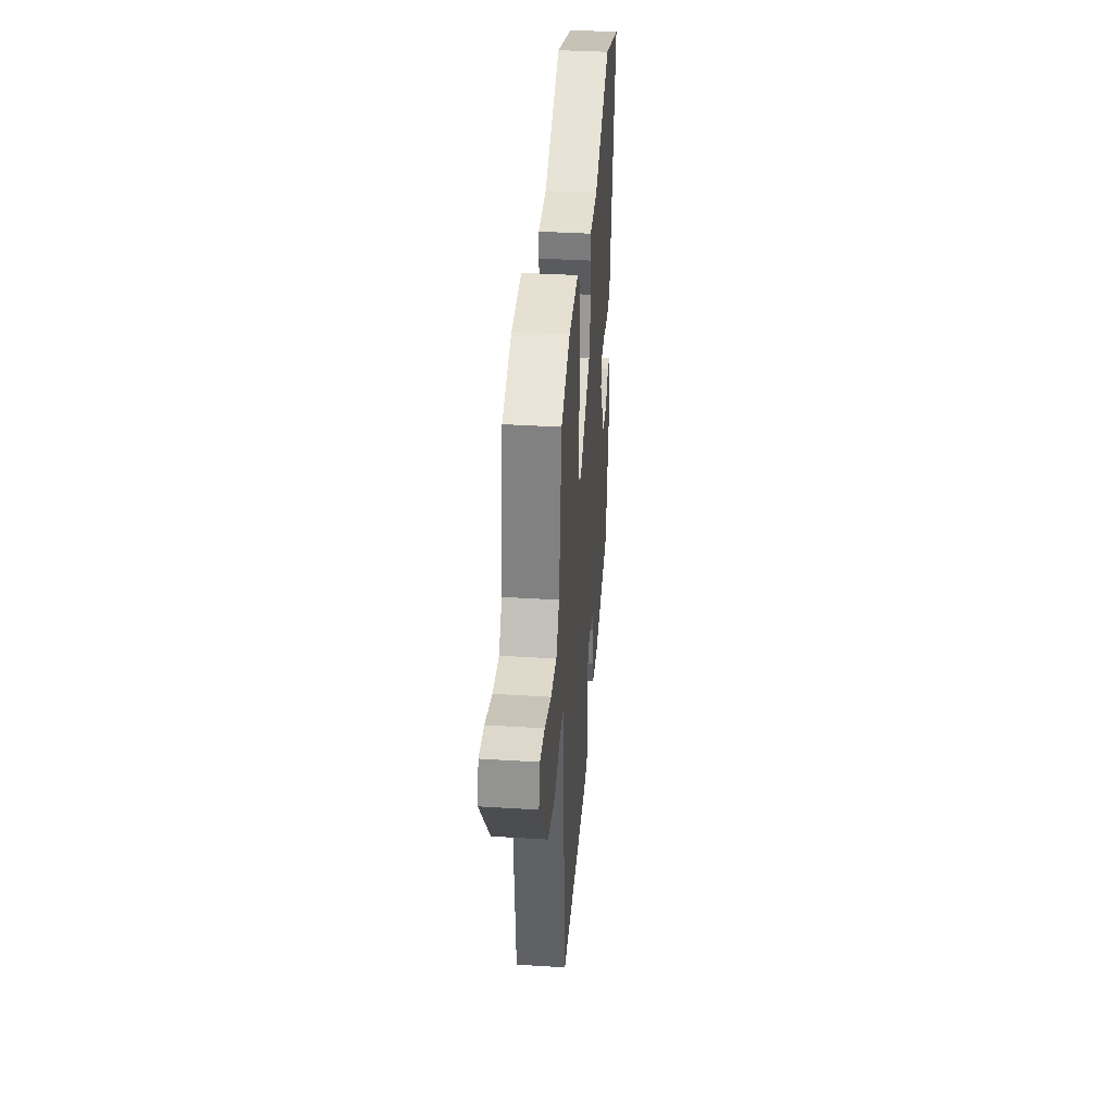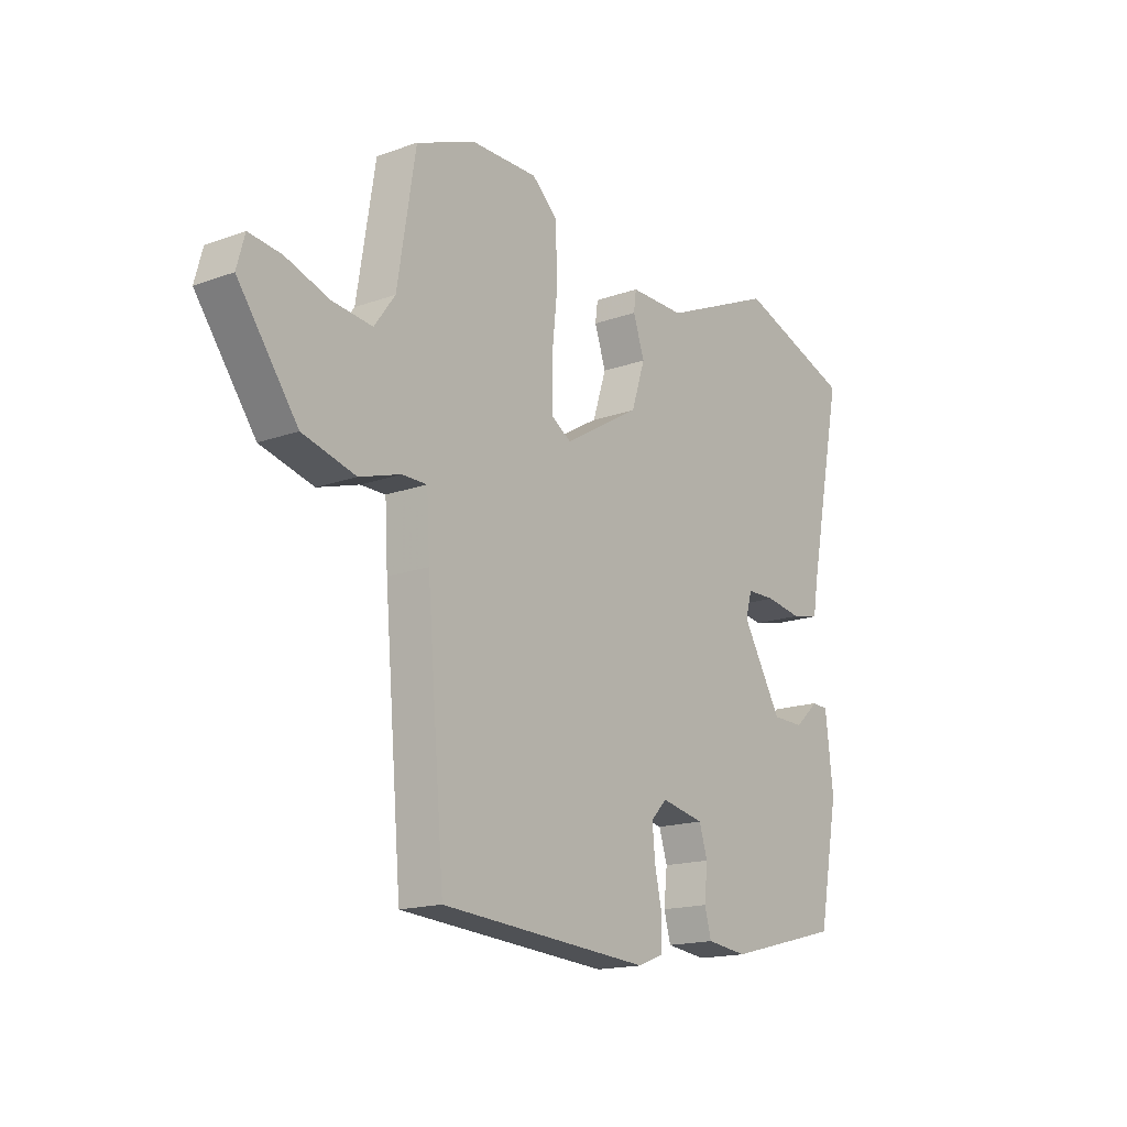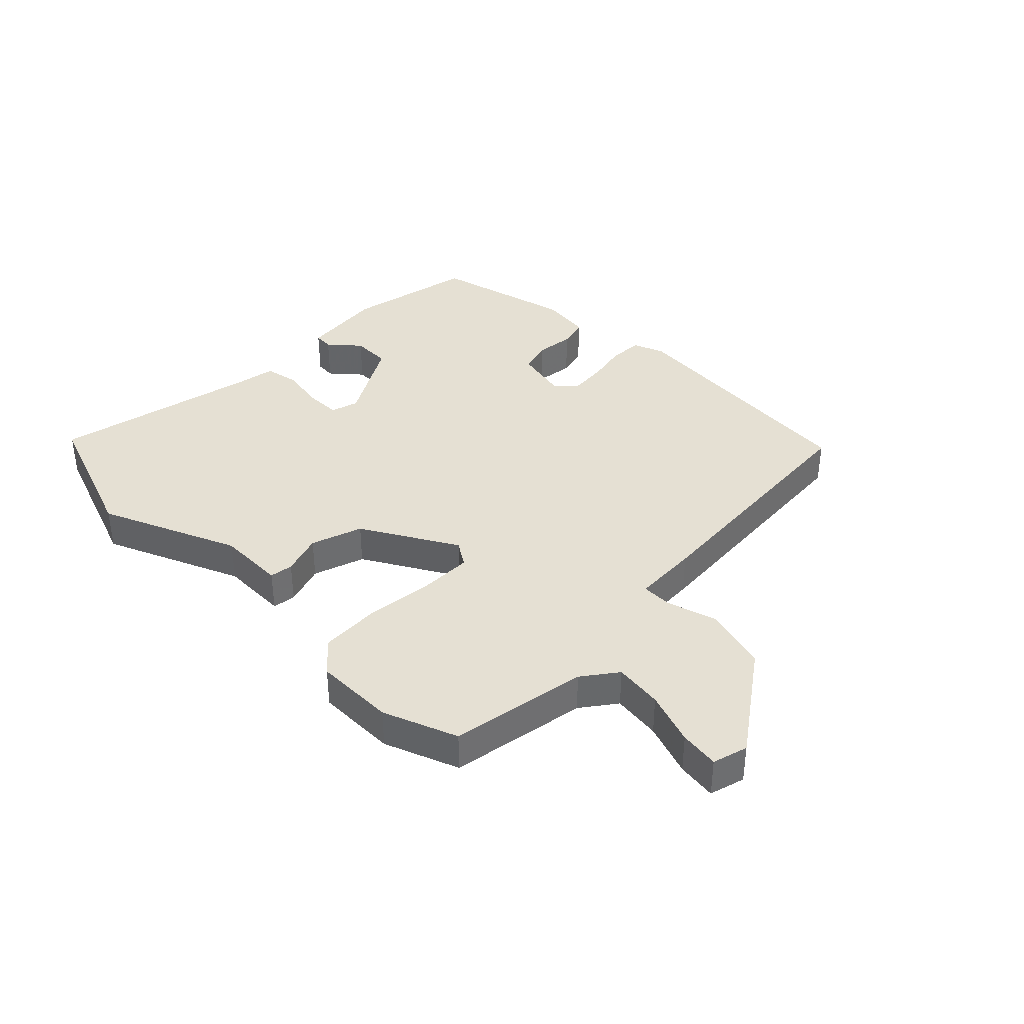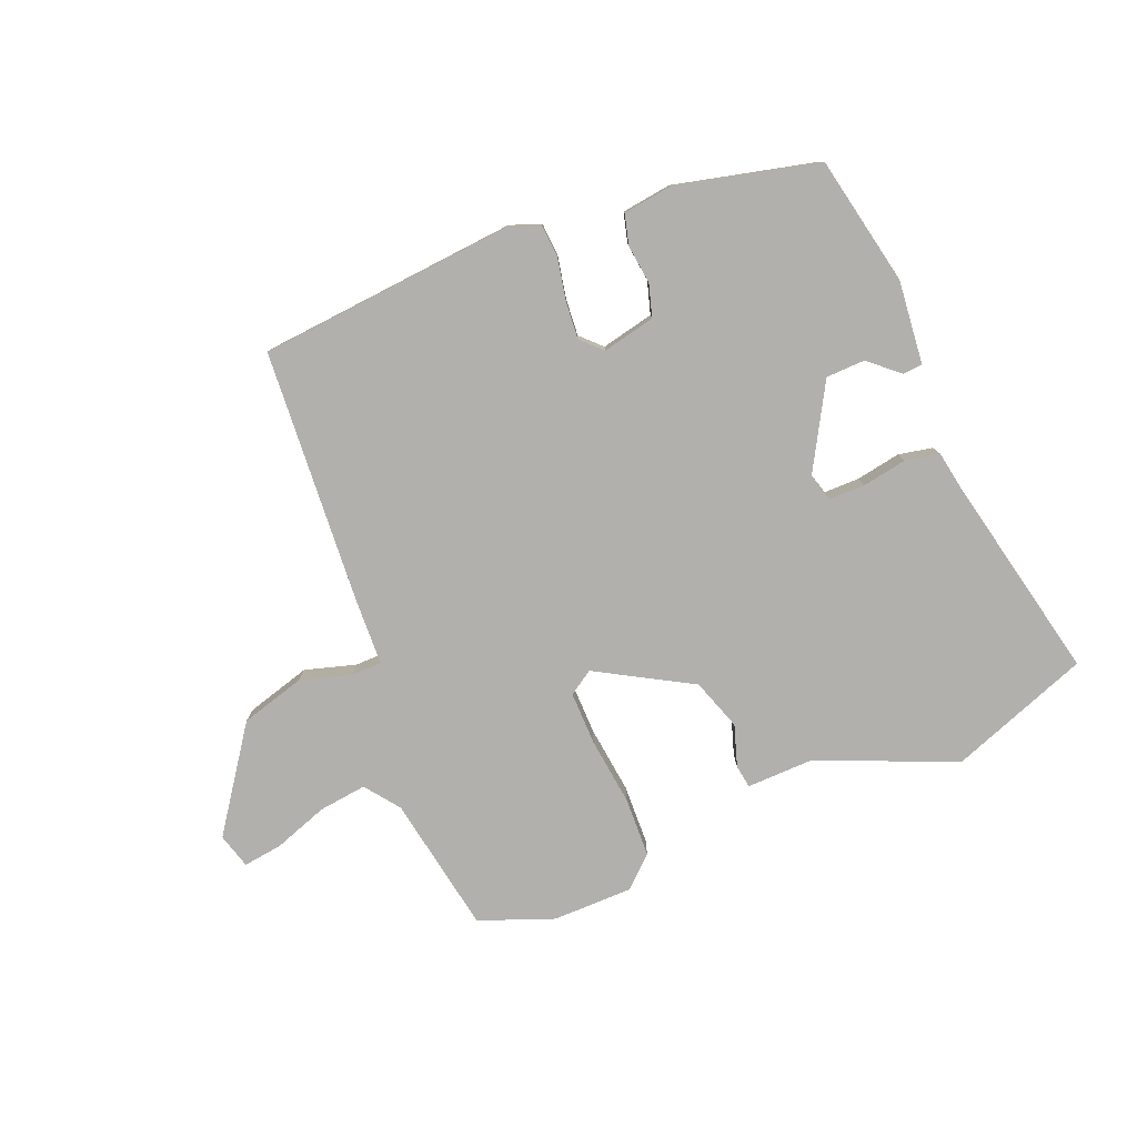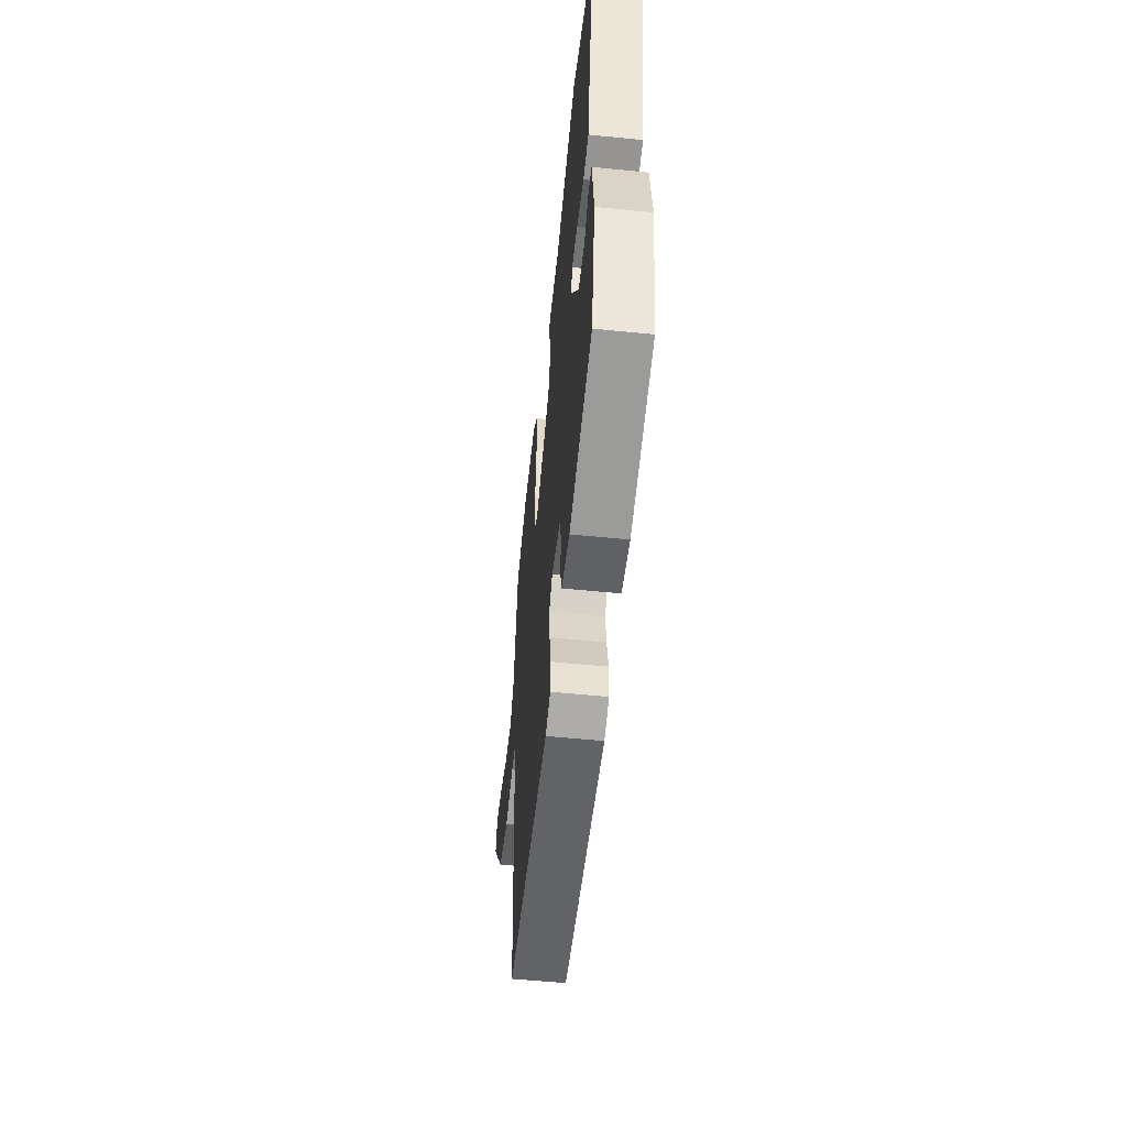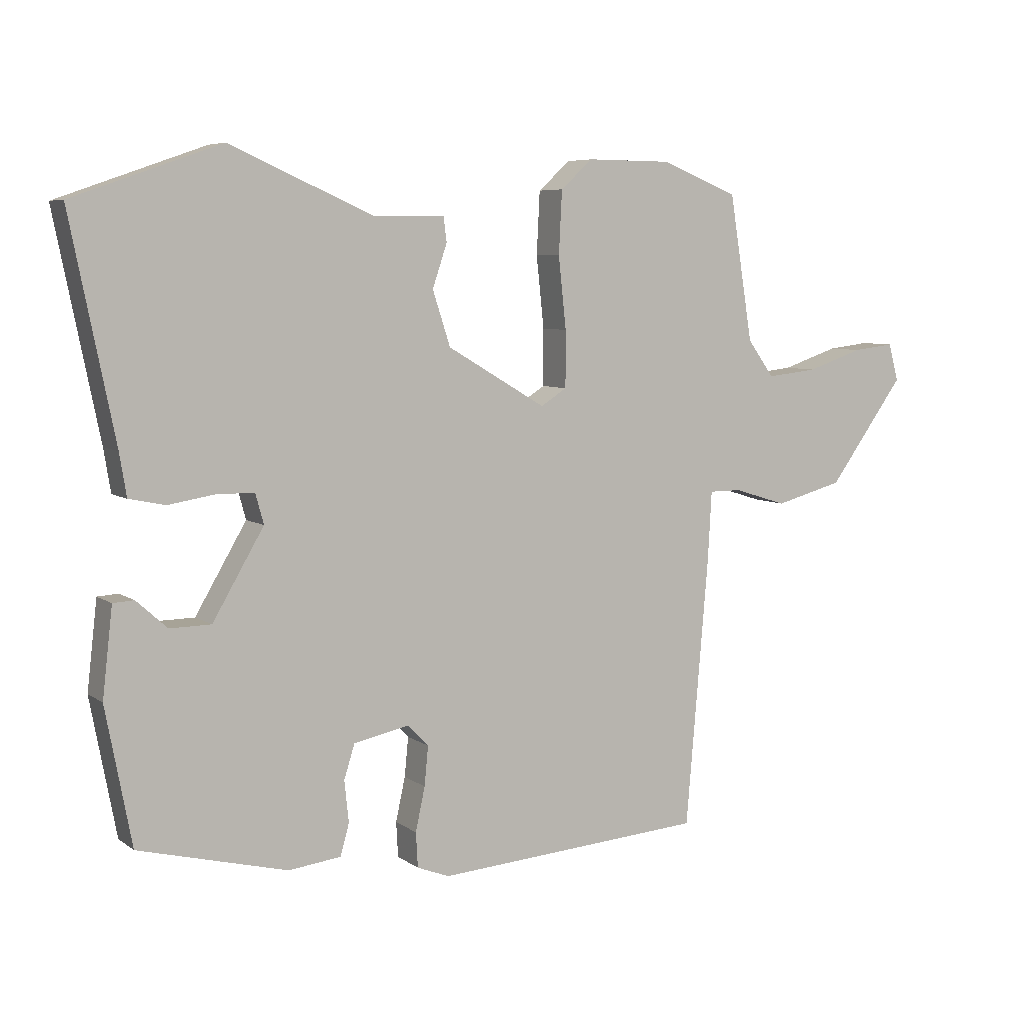
<metadata>
{"format":"obj","ext":"obj","renderer":"f3d","projection":"perspective","resolution":1024,"background":"white","views":[{"elev":38.0,"azim":94.5,"up":"+Z"},{"elev":-16.5,"azim":126.4,"up":"+Z"},{"elev":38.2,"azim":45.4,"up":"+Y"},{"elev":-78.8,"azim":-156.9,"up":"+Y"},{"elev":-55.2,"azim":-96.1,"up":"+Z"},{"elev":6.4,"azim":-28.1,"up":"+Z"}]}
</metadata>
<code>
v -0.491 0.07 -0.436
v -0.532 0.07 -0.22
v -0.516 0.07 -0.081
v -0.483 0.07 -0.079
v -0.434 0.07 -0.123
v -0.369 0.07 -0.122
v -0.288 0.07 0.016
v -0.301 0.07 0.063
v -0.36 0.07 0.064
v -0.434 0.07 0.052
v -0.491 0.07 0.064
v -0.502 0.07 0.131
v -0.572 0.07 0.475
v -0.338 0.07 0.557
v -0.111 0.07 0.457
v 0.001 0.07 0.458
v 0.006 0.07 0.419
v -0.017 0.07 0.351
v 0.011 0.07 0.265
v 0.167 0.07 0.173
v 0.208 0.07 0.199
v 0.208 0.07 0.288
v 0.196 0.07 0.401
v 0.201 0.07 0.5
v 0.252 0.07 0.546
v 0.386 0.07 0.545
v 0.509 0.07 0.496
v 0.546 0.07 0.266
v 0.588 0.07 0.208
v 0.669 0.07 0.217
v 0.758 0.07 0.247
v 0.824 0.07 0.255
v 0.84 0.07 0.196
v 0.719 0.07 0.03
v 0.611 0.07 0.001
v 0.527 0.07 0.027
v 0.476 0.07 0.027
v 0.47 0.07 -0.082
v 0.434 0.07 -0.508
v 0.005 0.07 -0.539
v -0.046 0.07 -0.519
v -0.049 0.07 -0.464
v -0.034 0.07 -0.395
v -0.028 0.07 -0.333
v -0.061 0.07 -0.299
v -0.149 0.07 -0.317
v -0.166 0.07 -0.371
v -0.159 0.07 -0.436
v -0.173 0.07 -0.486
v -0.256 0.07 -0.496
v -0.491 0 -0.436
v -0.532 0 -0.22
v -0.516 0 -0.081
v -0.483 0 -0.079
v -0.434 0 -0.123
v -0.369 0 -0.122
v -0.288 0 0.016
v -0.301 0 0.063
v -0.36 0 0.064
v -0.434 0 0.052
v -0.491 0 0.064
v -0.502 0 0.131
v -0.572 0 0.475
v -0.338 0 0.557
v -0.111 0 0.457
v 0.001 0 0.458
v 0.006 0 0.419
v -0.017 0 0.351
v 0.011 0 0.265
v 0.167 0 0.173
v 0.208 0 0.199
v 0.208 0 0.288
v 0.196 0 0.401
v 0.201 0 0.5
v 0.252 0 0.546
v 0.386 0 0.545
v 0.509 0 0.496
v 0.546 0 0.266
v 0.588 0 0.208
v 0.669 0 0.217
v 0.758 0 0.247
v 0.824 0 0.255
v 0.84 0 0.196
v 0.719 0 0.03
v 0.611 0 0.001
v 0.527 0 0.027
v 0.476 0 0.027
v 0.47 0 -0.082
v 0.434 0 -0.508
v 0.005 0 -0.539
v -0.046 0 -0.519
v -0.049 0 -0.464
v -0.034 0 -0.395
v -0.028 0 -0.333
v -0.061 0 -0.299
v -0.149 0 -0.317
v -0.166 0 -0.371
v -0.159 0 -0.436
v -0.173 0 -0.486
v -0.256 0 -0.496
f 3 4 5
f 2 3 5
f 1 2 5
f 50 1 5
f 49 50 5
f 48 49 5
f 47 48 5
f 46 47 5 6
f 45 46 6 7
f 44 45 7 8
f 41 42 43
f 40 41 43
f 39 40 43
f 38 39 43
f 37 38 43
f 37 43 44
f 34 35 36
f 33 34 36
f 32 33 36
f 31 32 36
f 30 31 36
f 29 30 36 37
f 28 29 37 44
f 26 27 28
f 25 26 28
f 24 25 28
f 23 24 28
f 22 23 28
f 21 22 28
f 20 21 28 44
f 15 16 17 18
f 15 18 19
f 14 15 19
f 13 14 19
f 12 13 19
f 12 19 20
f 11 12 20
f 10 11 20
f 9 10 20
f 20 44 8
f 8 9 20
f 55 54 53
f 55 53 52
f 55 52 51
f 55 51 100
f 55 100 99
f 55 99 98
f 55 98 97
f 56 55 97 96
f 57 56 96 95
f 58 57 95 94
f 93 92 91
f 93 91 90
f 93 90 89
f 93 89 88
f 93 88 87
f 94 93 87
f 86 85 84
f 86 84 83
f 86 83 82
f 86 82 81
f 86 81 80
f 87 86 80 79
f 94 87 79 78
f 78 77 76
f 78 76 75
f 78 75 74
f 78 74 73
f 78 73 72
f 78 72 71
f 94 78 71 70
f 68 67 66 65
f 69 68 65
f 69 65 64
f 69 64 63
f 69 63 62
f 70 69 62
f 70 62 61
f 70 61 60
f 70 60 59
f 58 94 70
f 70 59 58
f 1 51 52 2
f 2 52 53 3
f 3 53 54 4
f 4 54 55 5
f 5 55 56 6
f 6 56 57 7
f 7 57 58 8
f 8 58 59 9
f 9 59 60 10
f 10 60 61 11
f 11 61 62 12
f 12 62 63 13
f 13 63 64 14
f 14 64 65 15
f 15 65 66 16
f 16 66 67 17
f 17 67 68 18
f 18 68 69 19
f 19 69 70 20
f 20 70 71 21
f 21 71 72 22
f 22 72 73 23
f 23 73 74 24
f 24 74 75 25
f 25 75 76 26
f 26 76 77 27
f 27 77 78 28
f 28 78 79 29
f 29 79 80 30
f 30 80 81 31
f 31 81 82 32
f 32 82 83 33
f 33 83 84 34
f 34 84 85 35
f 35 85 86 36
f 36 86 87 37
f 37 87 88 38
f 38 88 89 39
f 39 89 90 40
f 40 90 91 41
f 41 91 92 42
f 42 92 93 43
f 43 93 94 44
f 44 94 95 45
f 45 95 96 46
f 46 96 97 47
f 47 97 98 48
f 48 98 99 49
f 49 99 100 50
f 50 100 51 1

</code>
